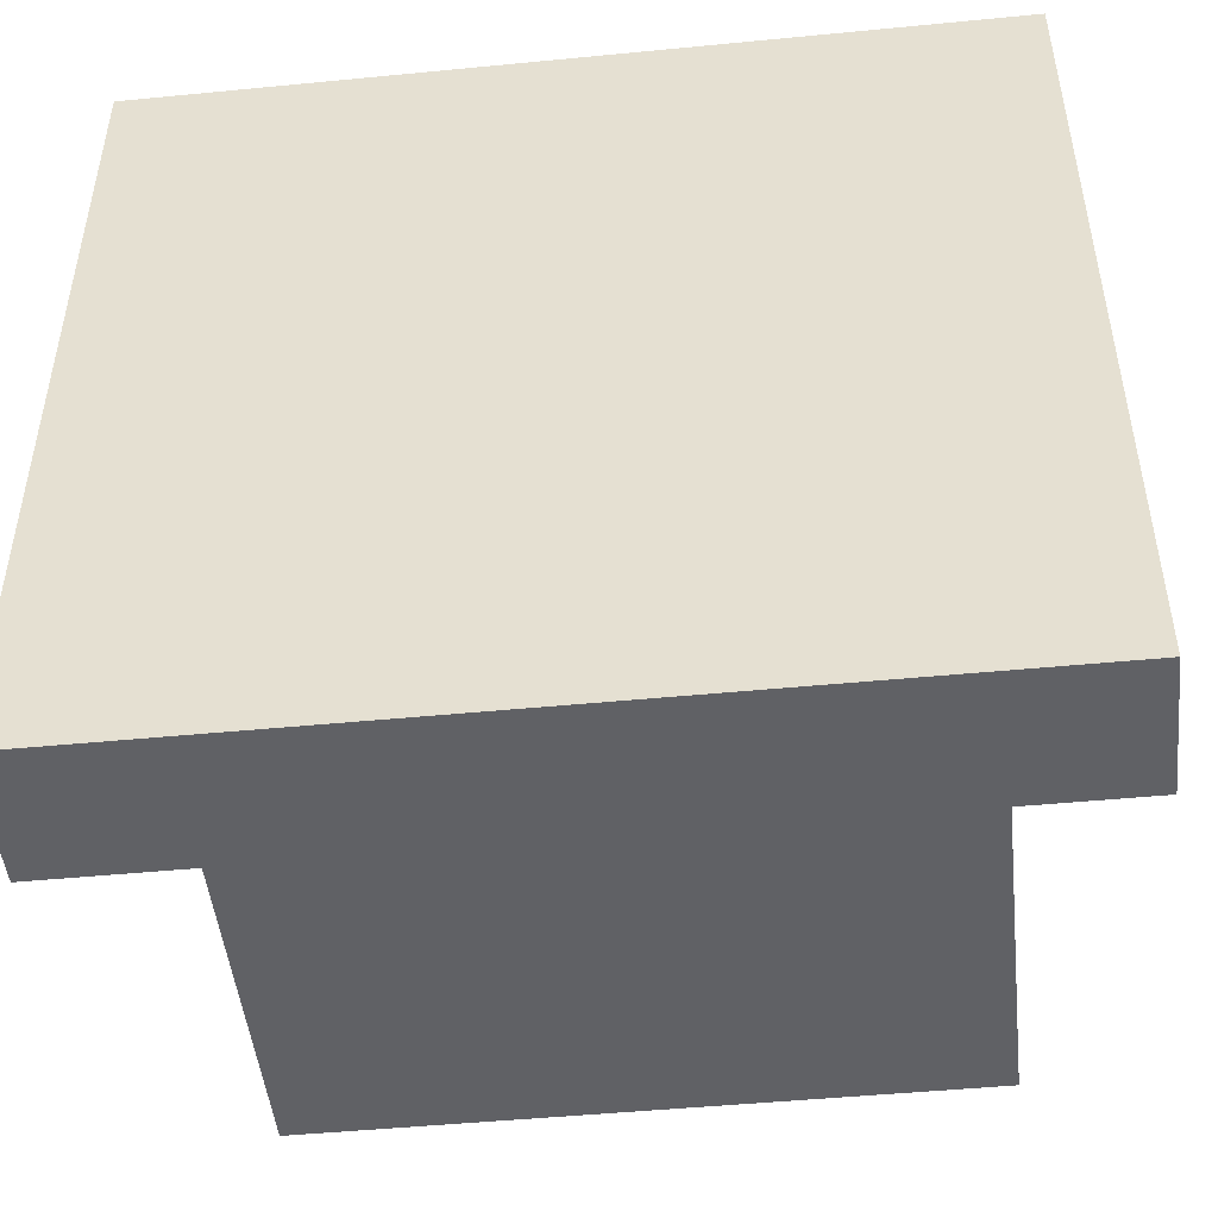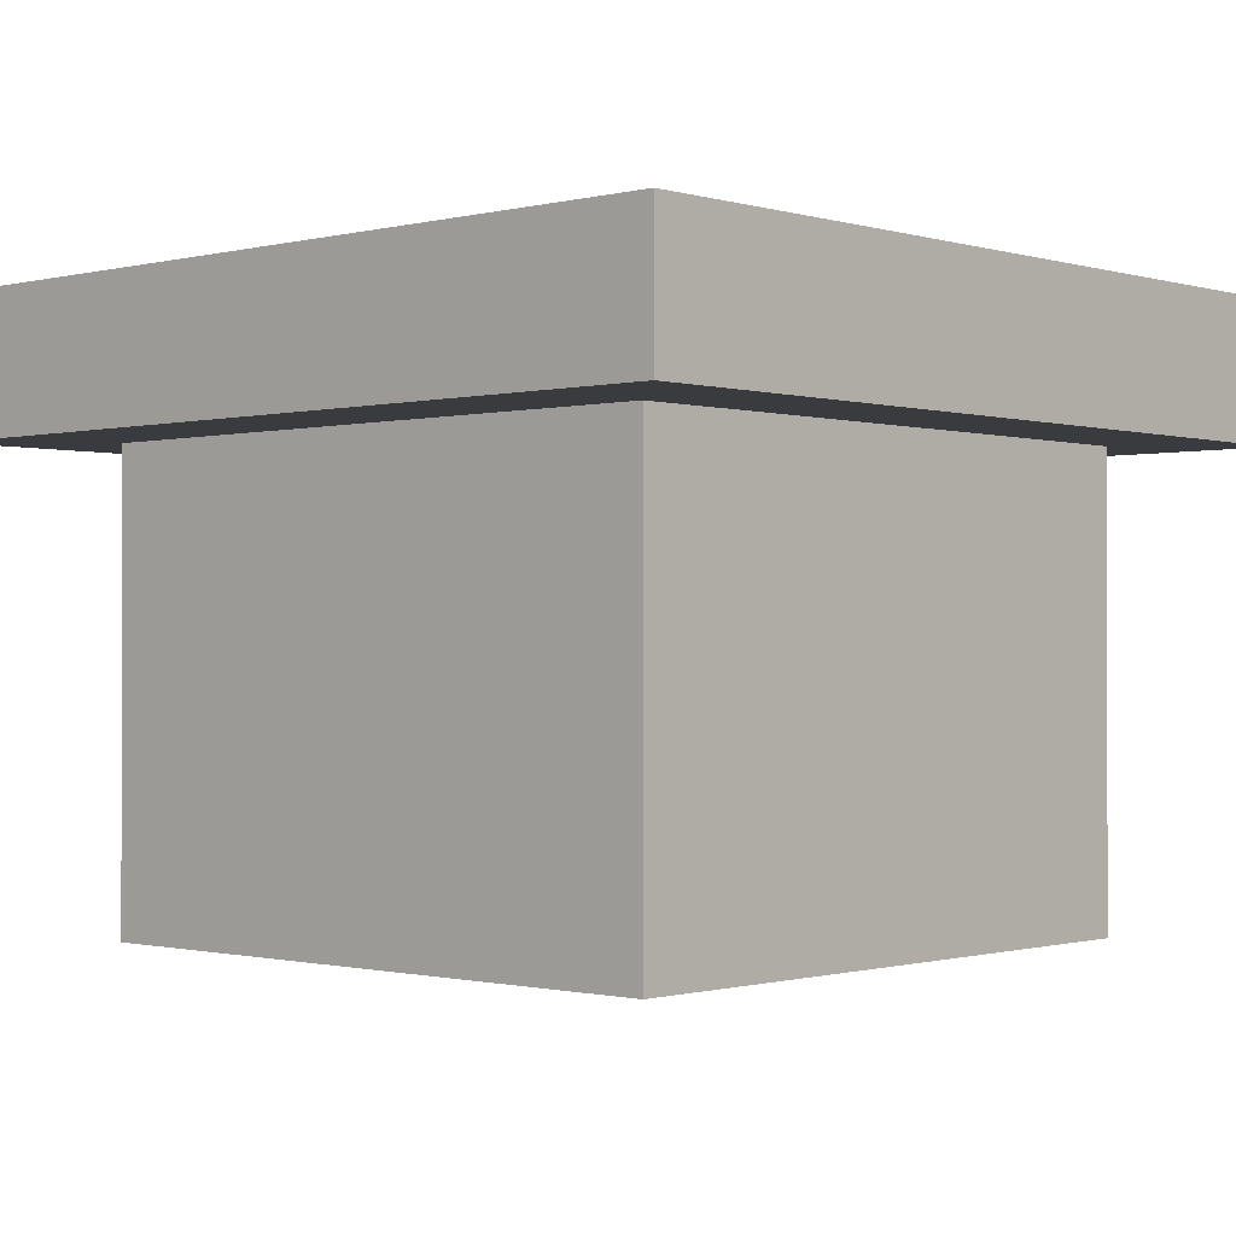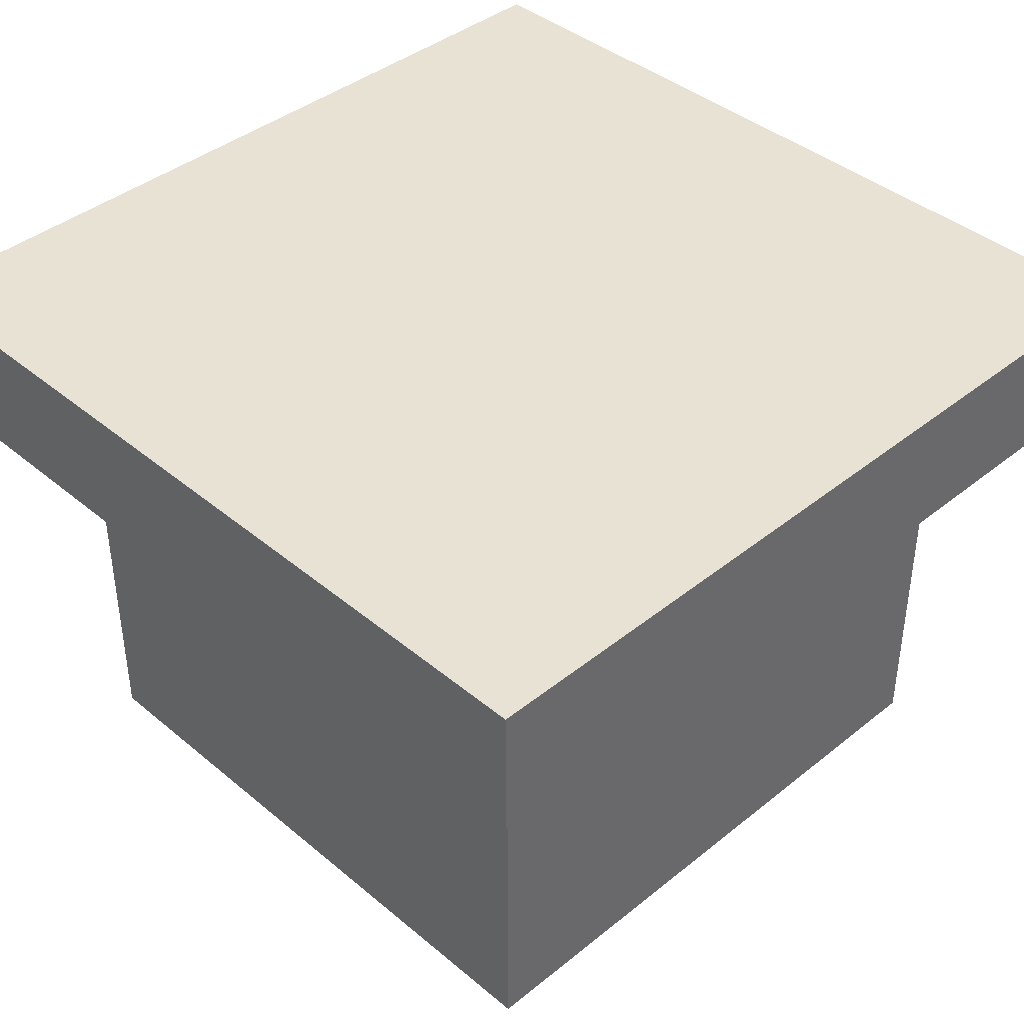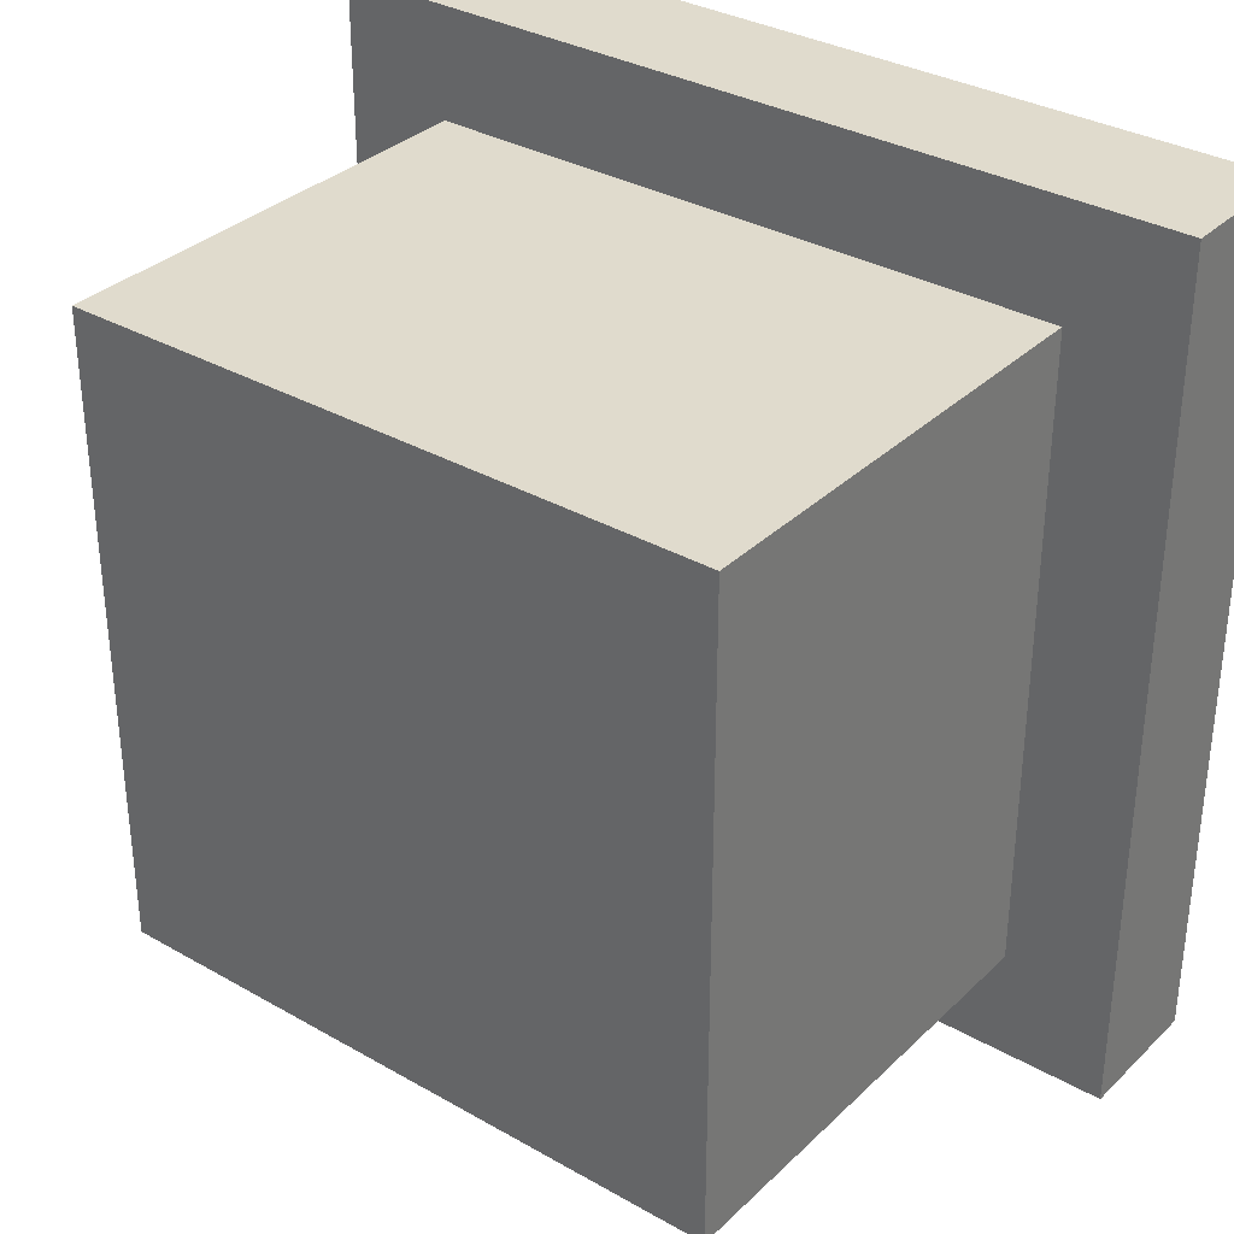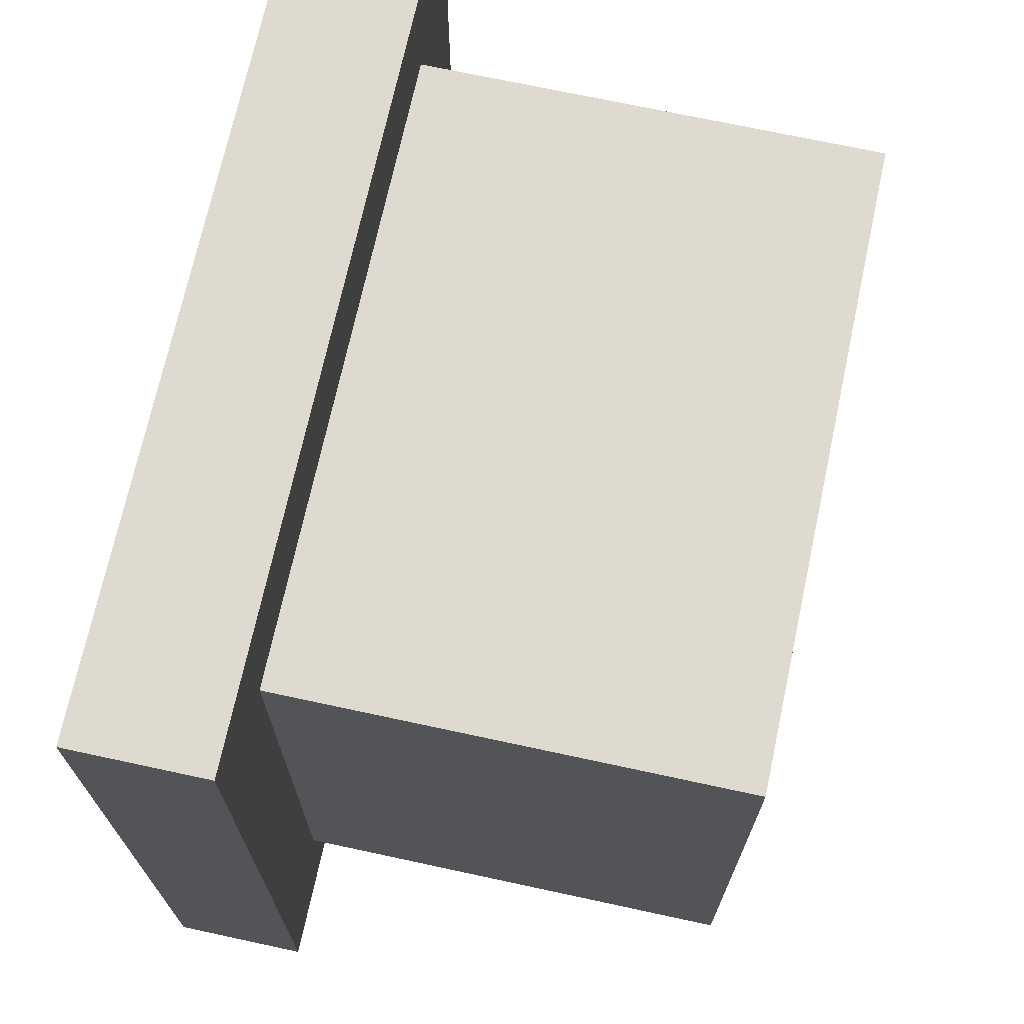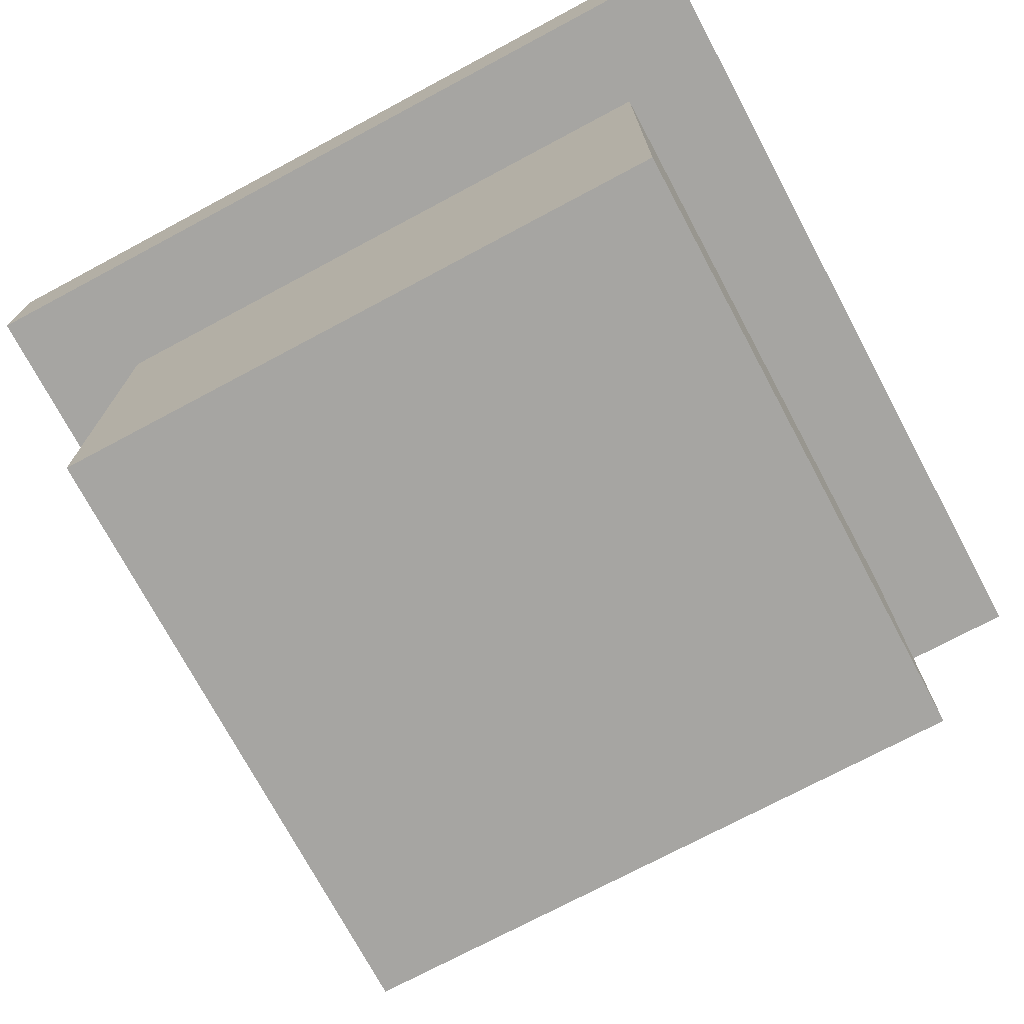
<metadata>
{"format":"obj","ext":"obj","renderer":"f3d","projection":"perspective","resolution":1024,"background":"white","views":[{"elev":-48.2,"azim":-173.8,"up":"+Z"},{"elev":-0.8,"azim":42.6,"up":"+Y"},{"elev":40.7,"azim":45.5,"up":"+Y"},{"elev":33.3,"azim":38.0,"up":"+Z"},{"elev":70.7,"azim":-77.8,"up":"+Z"},{"elev":-73.6,"azim":-61.9,"up":"+Y"}]}
</metadata>
<code>
o Cube
v 1.954 3.591 1.954
v -1.954 6.367 -1.954
v -1.954 3.591 1.954
v 1.954 6.367 -1.954
v 1.954 3.591 -1.954
v -1.954 6.367 1.954
v -1.954 3.591 -1.954
v 1.954 6.367 1.954
v -2.626 6.367 -2.626
v 2.626 6.367 -2.626
v -2.626 6.367 2.626
v 2.626 6.367 2.626
v -2.626 7.198 -2.626
v 2.626 7.198 -2.626
v -2.626 7.198 2.626
v 2.626 7.198 2.626
f 3 6 2 7
f 6 11 9 2
f 1 8 6 3
f 3 7 5 1
f 11 15 13 9
f 4 10 12 8
f 2 9 10 4
f 8 12 11 6
f 15 16 14 13
f 12 16 15 11
f 9 13 14 10
f 10 14 16 12
f 1 5 4 8
f 7 2 4 5

</code>
